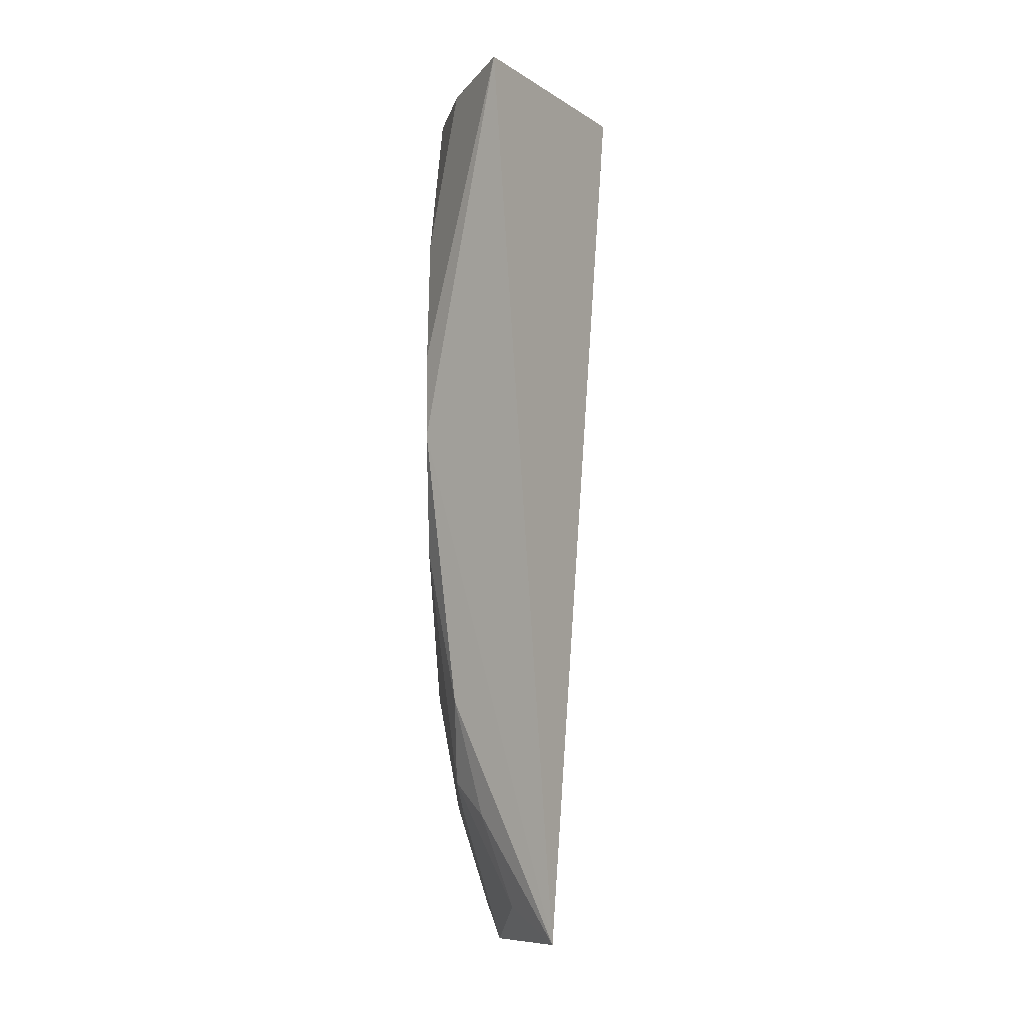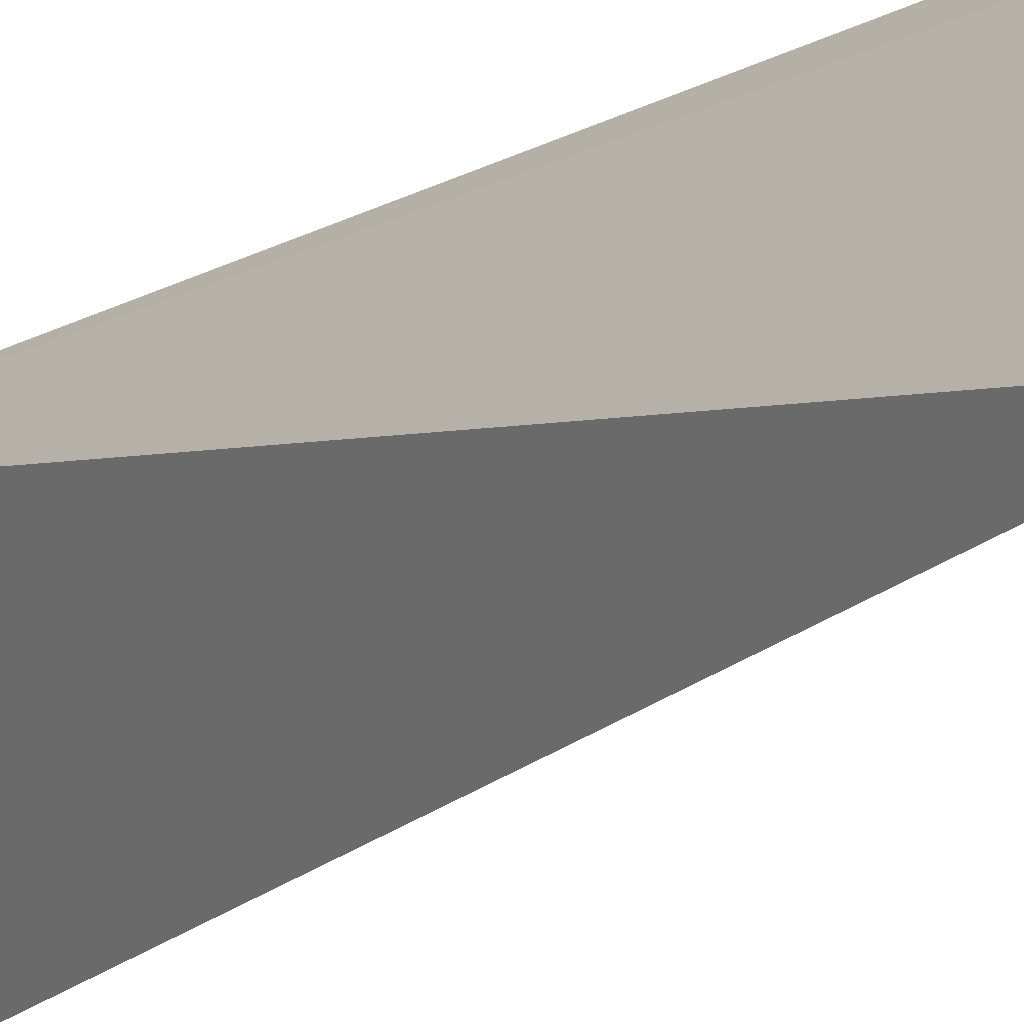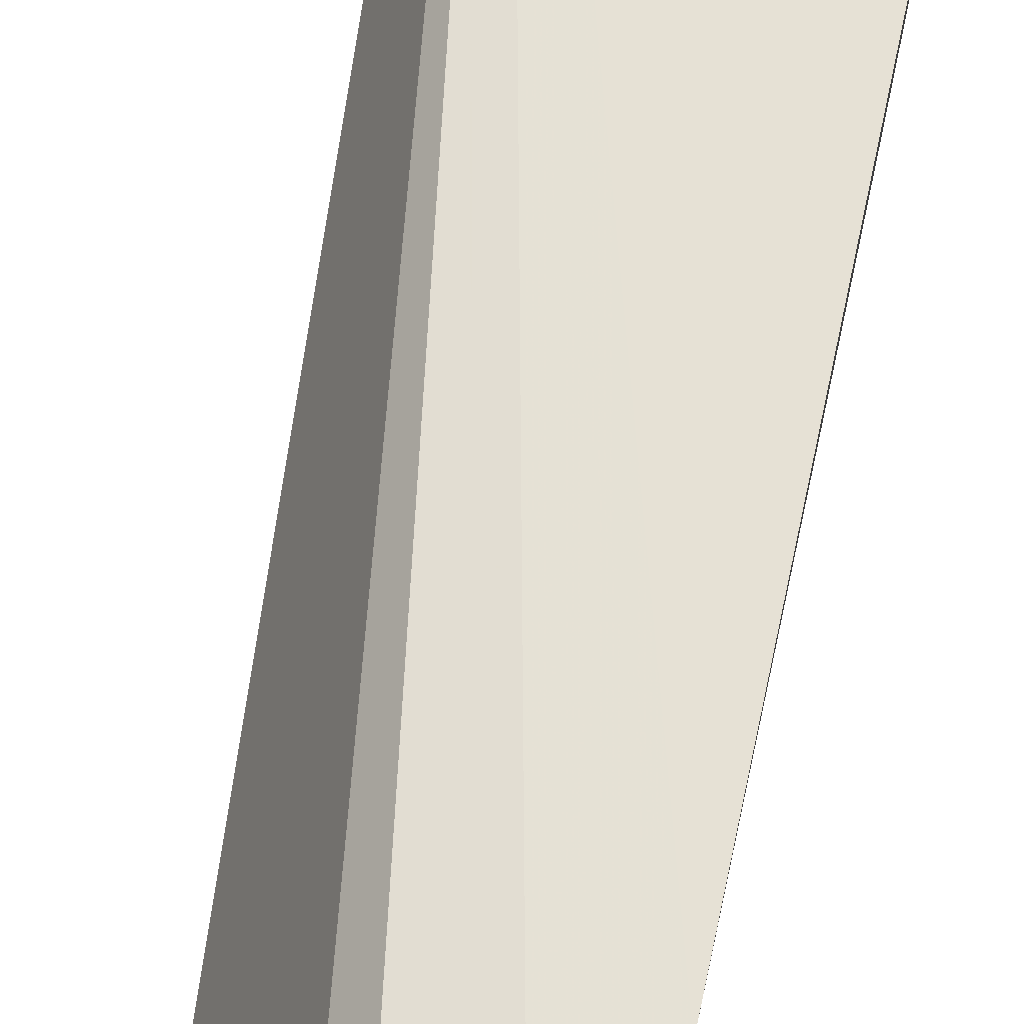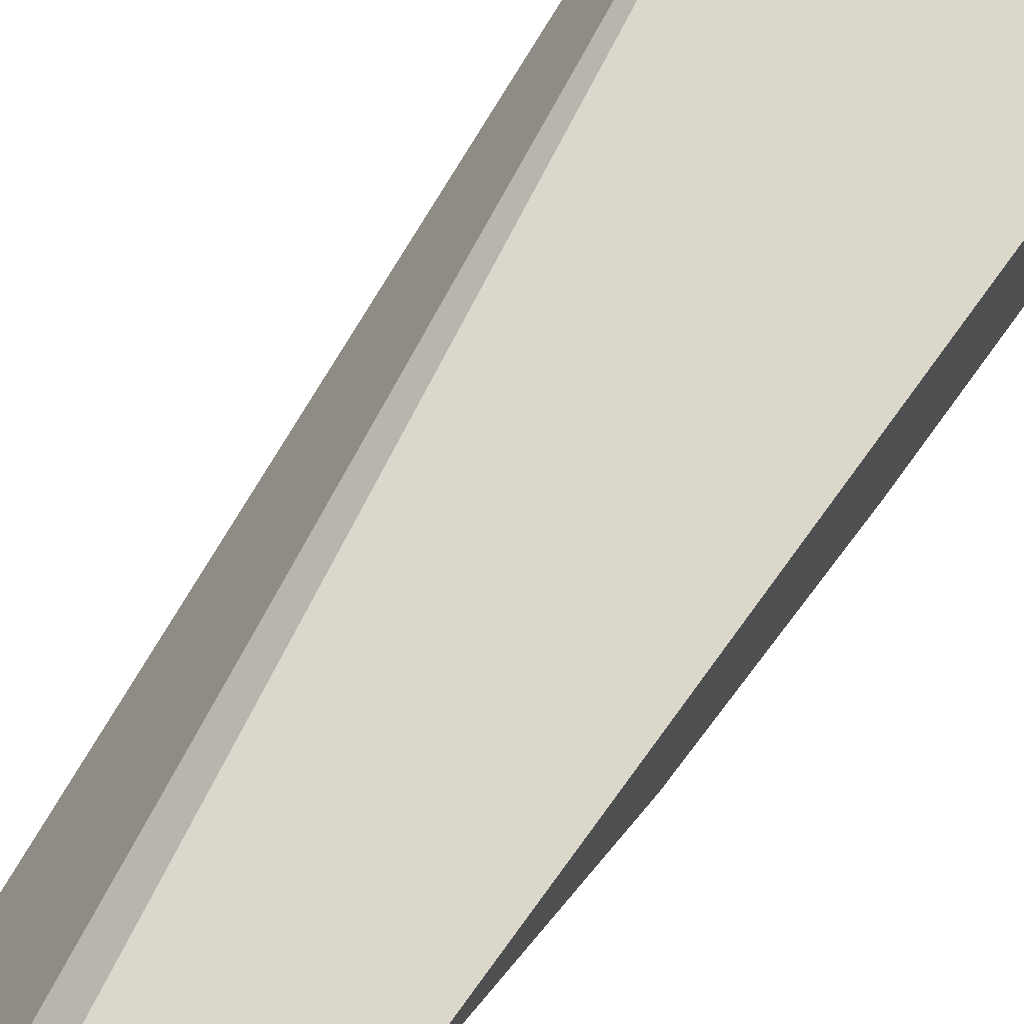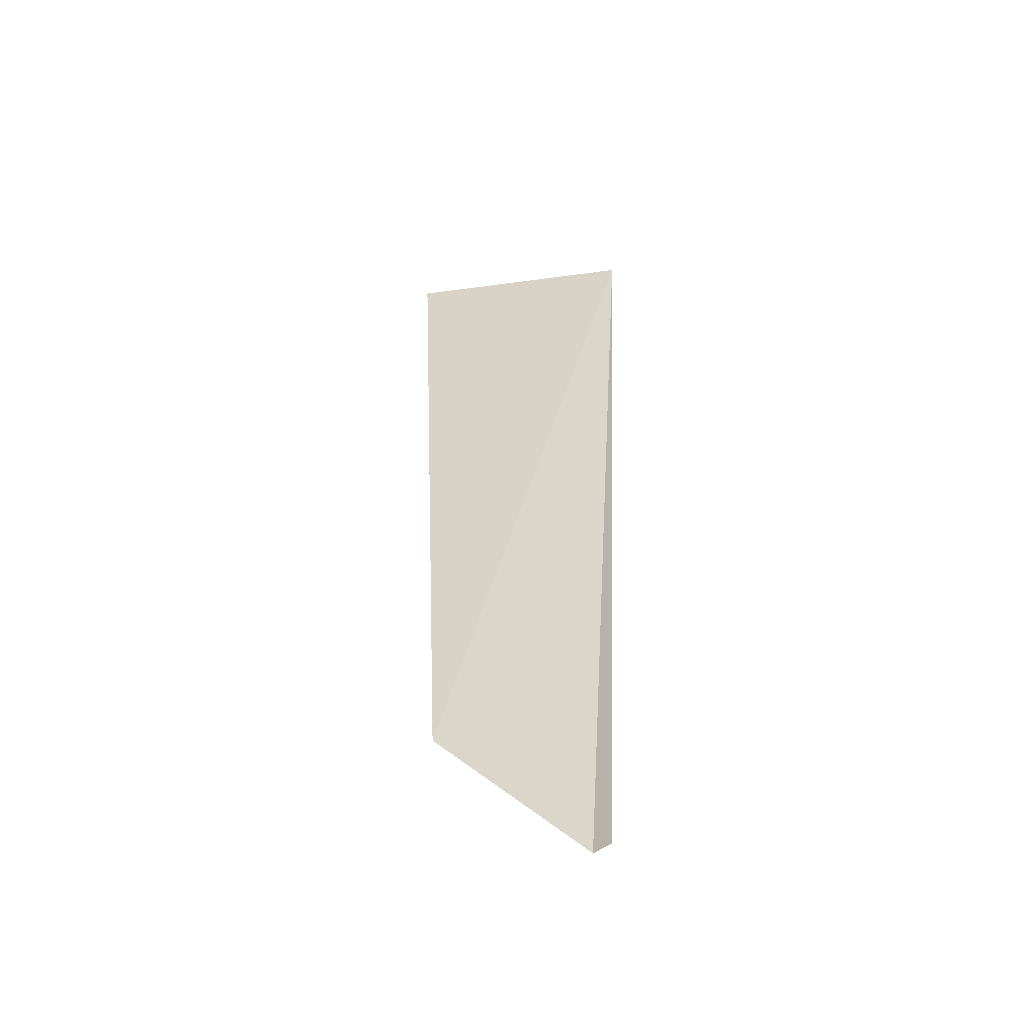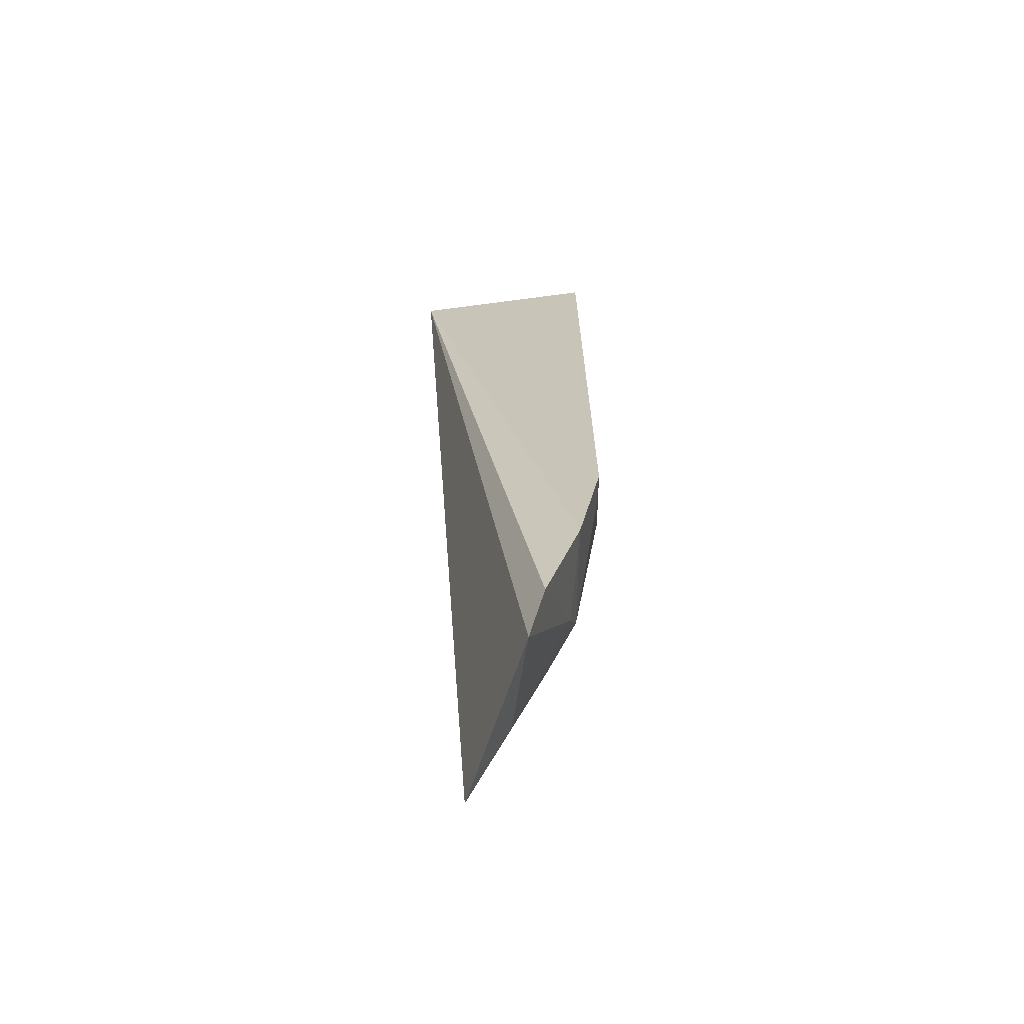
<metadata>
{"format":"obj","ext":"obj","renderer":"f3d","projection":"perspective","resolution":1024,"background":"white","views":[{"elev":-4.7,"azim":-173.9,"up":"+Y"},{"elev":-17.3,"azim":-34.3,"up":"+Z"},{"elev":64.3,"azim":11.7,"up":"+Z"},{"elev":73.3,"azim":35.7,"up":"+Z"},{"elev":-55.6,"azim":-105.6,"up":"+Y"},{"elev":-67.6,"azim":6.1,"up":"+Y"}]}
</metadata>
<code>
v 0.2004 -0.2833 -0.06488
v 0.2184 -0.1988 -0.1023
v 0.235 0.1578 -0.04957
v 0.1443 0.1591 -0.05221
v 0.1657 -0.2736 -0.1435
v 0.2246 -0.2164 -0.05006
v 0.1882 -0.2594 -0.1175
v 0.1931 0.1645 -0.1568
v 0.2353 -0.1577 -0.0496
v 0.2085 -0.2663 -0.05296
v 0.2036 -0.2141 -0.1176
v 0.2164 -0.2137 -0.09344
v 0.2324 0.02073 -0.1174
v 0.2172 0.1571 -0.1174
v 0.2175 -0.1569 -0.1175
v 0.2328 -0.08149 -0.1052
v 0.2325 0.1575 -0.06428
v 0.2324 -0.02075 -0.1178
v 0.2328 -0.1574 -0.06431
v 0.2328 0.08149 -0.1052
f 5 1 4
f 7 1 5
f 8 5 4
f 8 4 3
f 9 3 4
f 9 4 6
f 10 6 4
f 10 4 1
f 11 7 5
f 11 2 7
f 12 7 2
f 12 1 7
f 12 10 1
f 12 2 6
f 12 6 10
f 13 3 9
f 15 2 11
f 15 11 5
f 16 2 15
f 17 14 8
f 17 8 3
f 18 15 5
f 18 5 8
f 18 8 13
f 18 16 15
f 18 13 9
f 18 9 16
f 19 16 9
f 19 2 16
f 19 9 6
f 19 6 2
f 20 17 3
f 20 3 13
f 20 14 17
f 20 13 8
f 20 8 14

</code>
